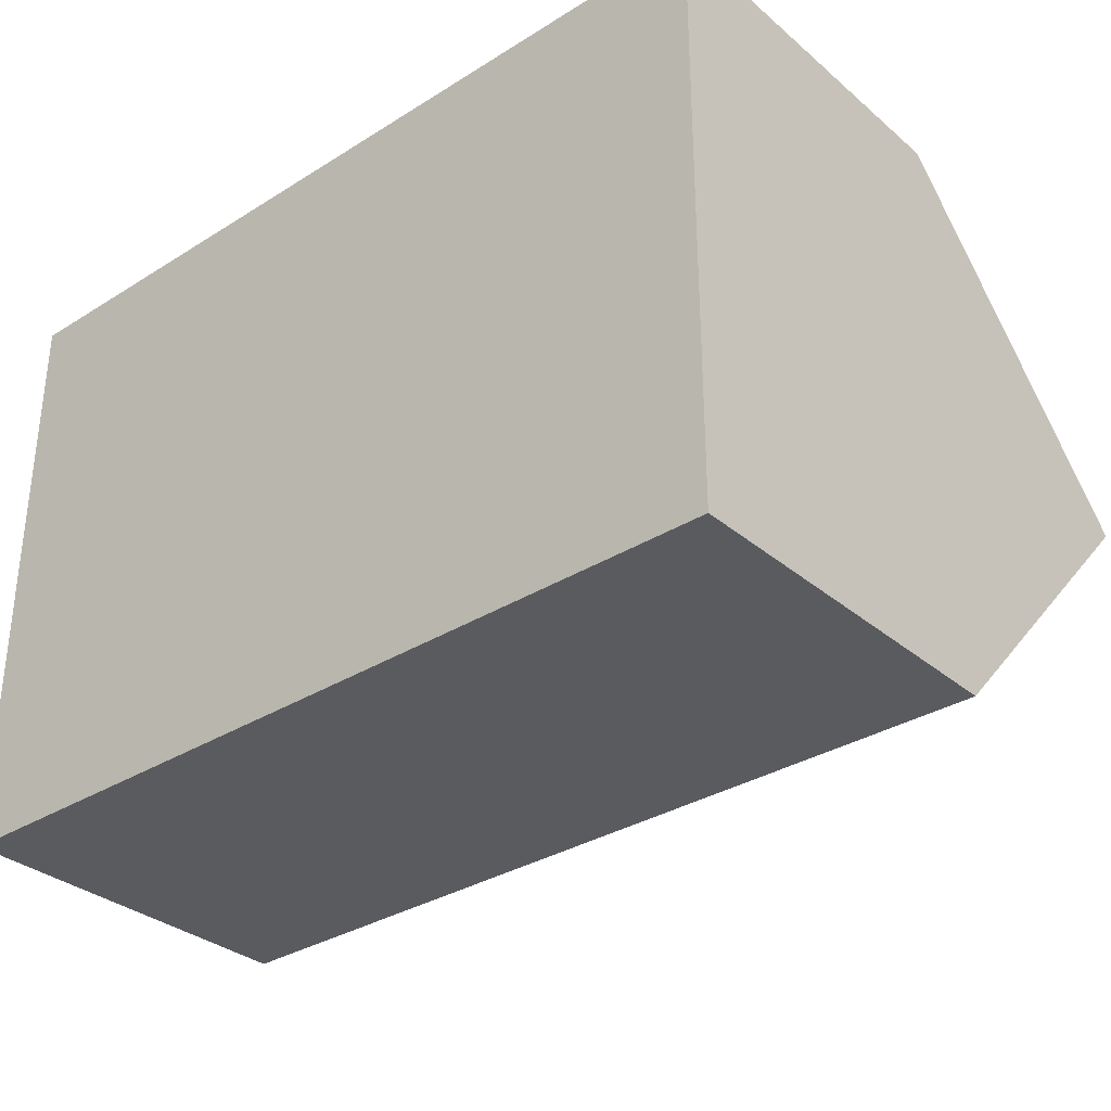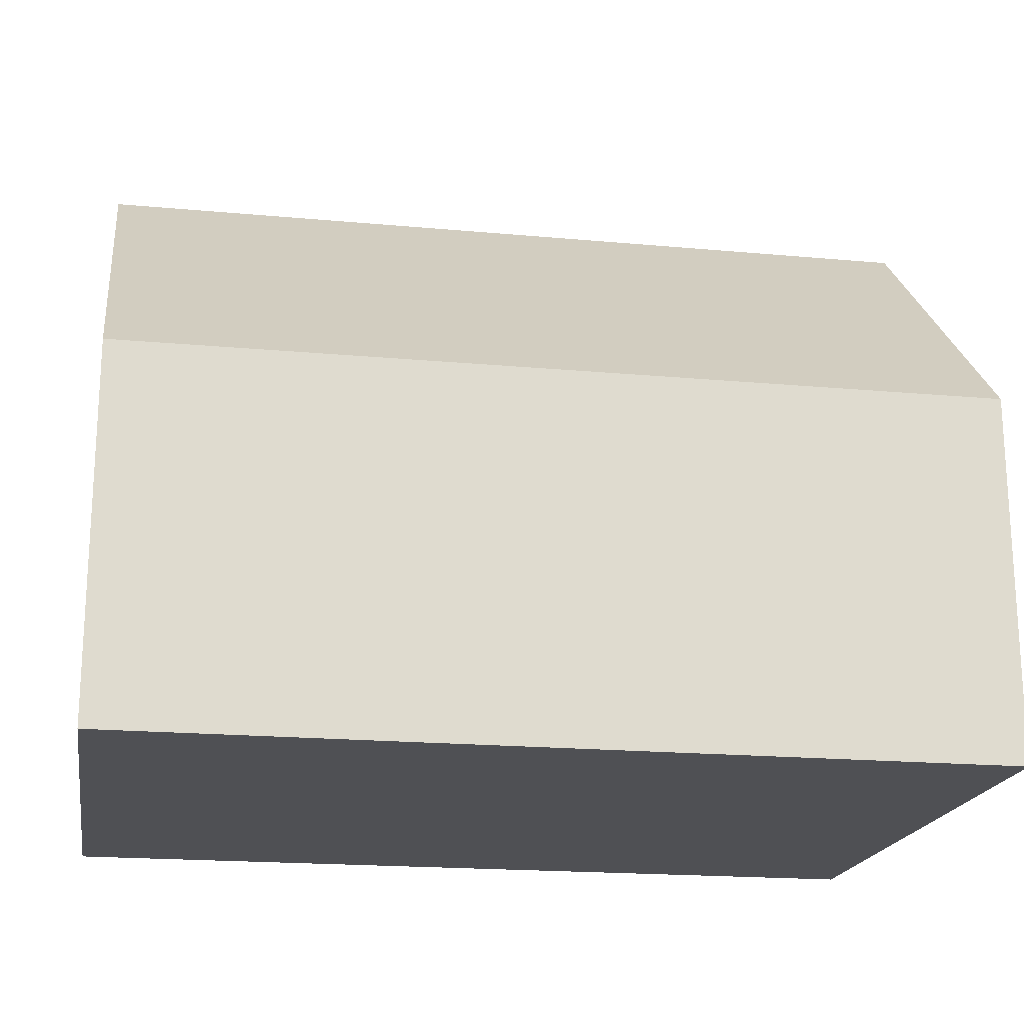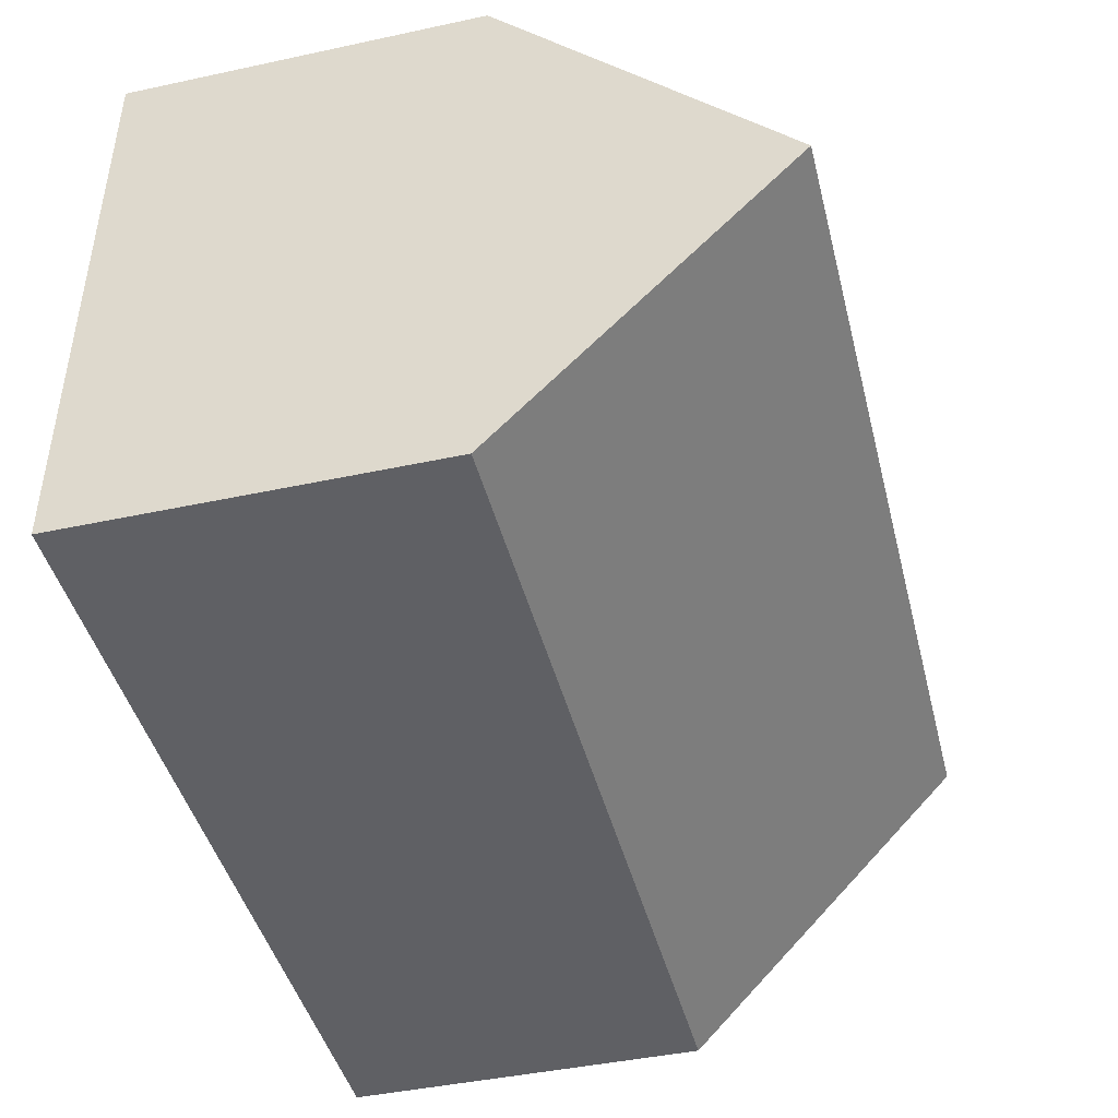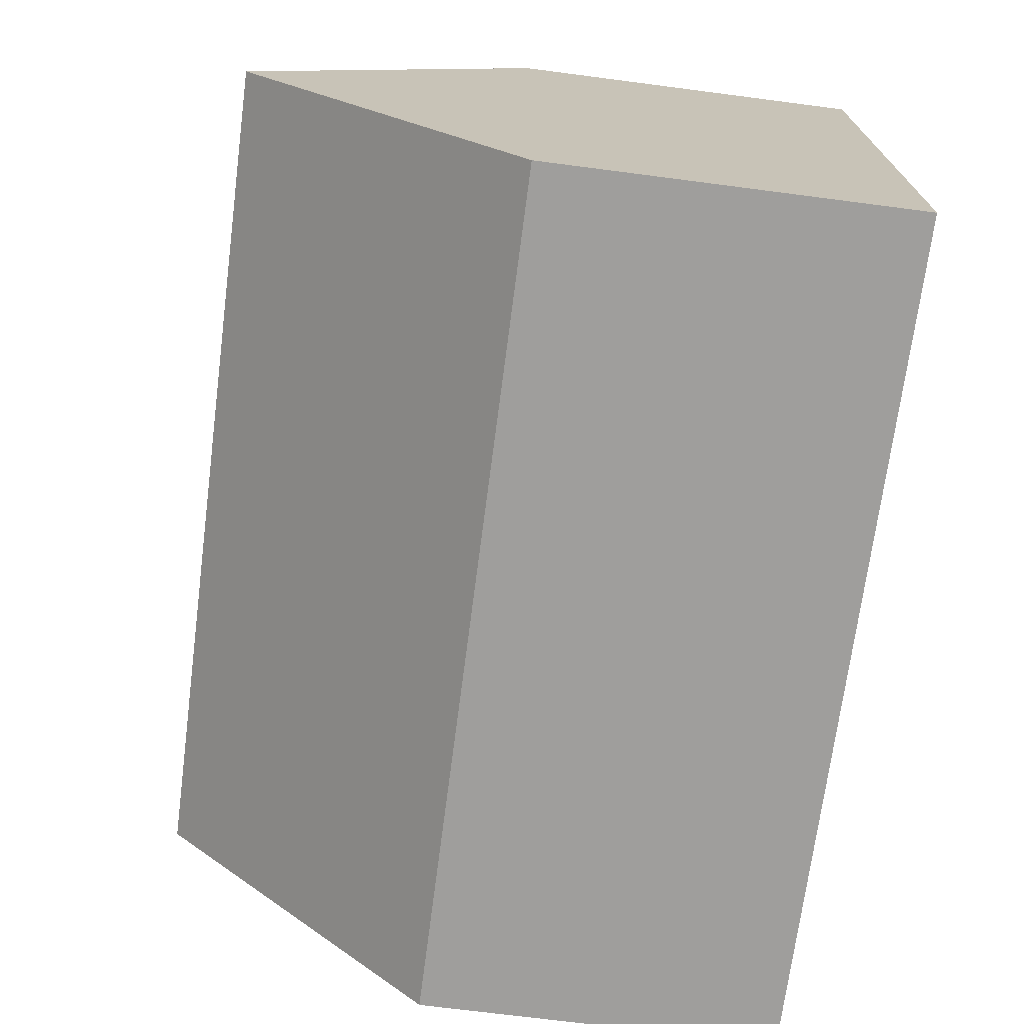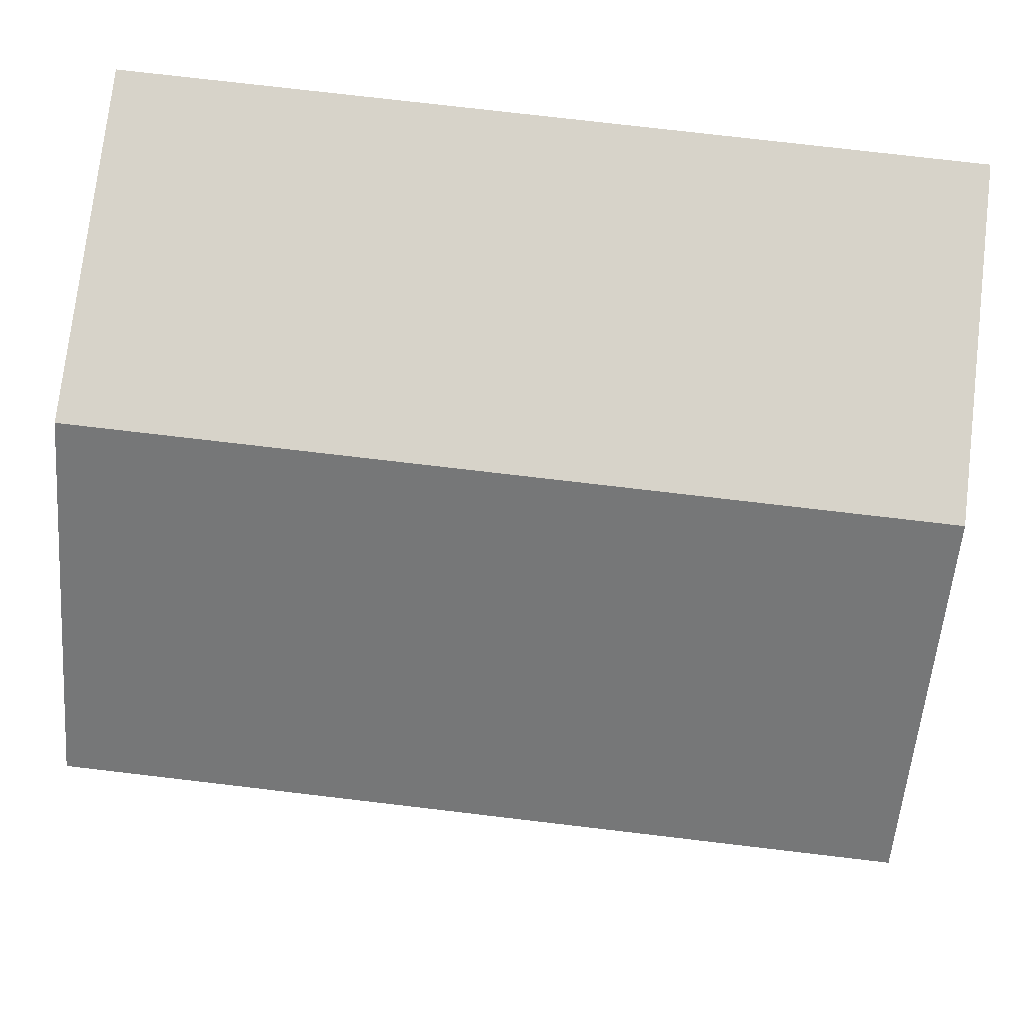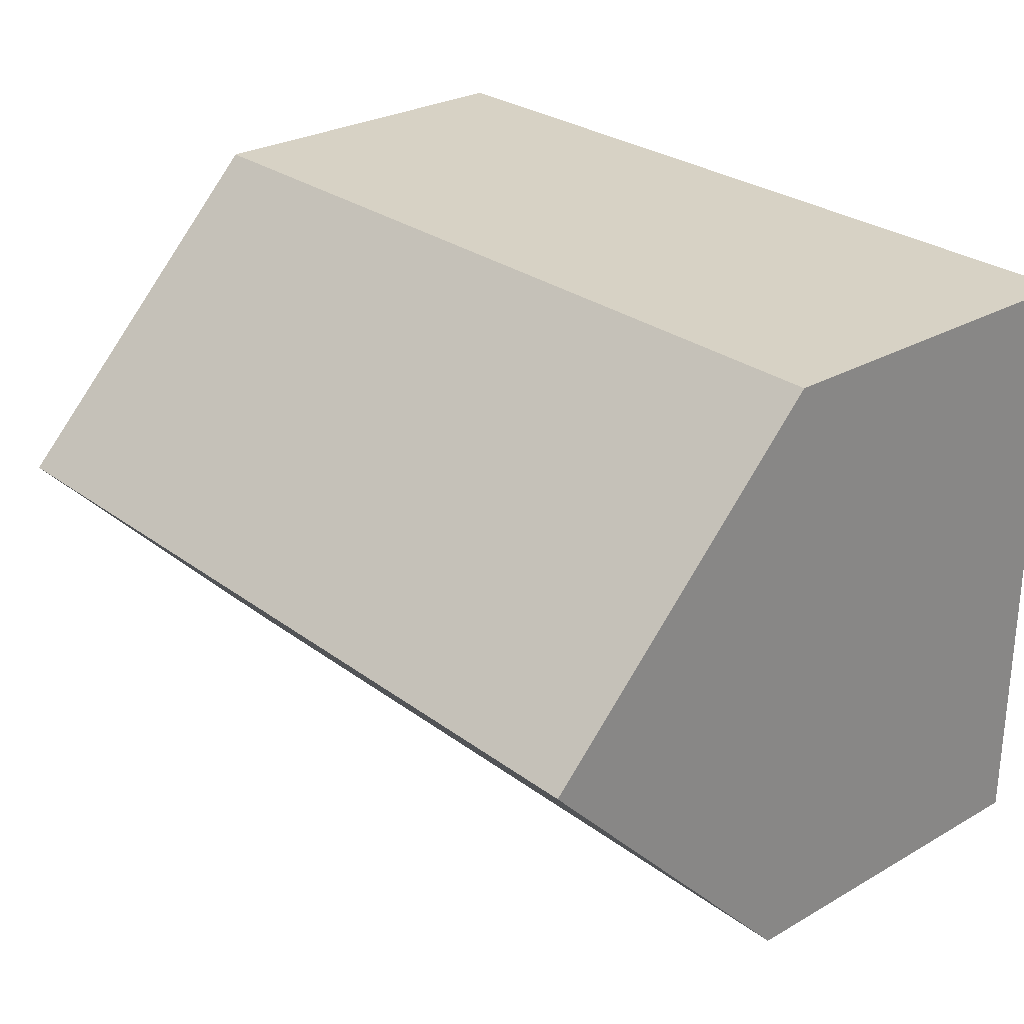
<metadata>
{"format":"obj","ext":"obj","renderer":"f3d","projection":"perspective","resolution":1024,"background":"white","views":[{"elev":-32.7,"azim":40.8,"up":"+Z"},{"elev":-19.2,"azim":-9.8,"up":"+Y"},{"elev":-44.2,"azim":104.1,"up":"+Z"},{"elev":-71.1,"azim":-97.4,"up":"+Z"},{"elev":76.1,"azim":-173.3,"up":"+Z"},{"elev":27.3,"azim":-131.3,"up":"+Z"}]}
</metadata>
<code>
o Cube
v 4.372 0.08209 -3.062
v 4.372 0.08209 3.062
v -4.372 0.08209 3.062
v -4.372 0.08209 -3.062
v 4.372 3.781 -3.062
v 4.372 3.781 3.062
v -4.372 3.781 3.062
v -4.372 3.781 -3.062
v 4.372 3.781 -3.062
v 4.372 3.781 3.062
v -4.372 3.781 -3.062
v -4.372 3.781 3.062
v 4.372 6.701 2e-06
v -4.372 6.701 -1e-06
f 2 4 1
f 8 12 11
f 5 2 1
f 6 3 2
f 3 8 4
f 1 8 5
f 5 11 9
f 7 10 12
f 6 9 10
f 13 11 14
f 10 9 13
f 11 12 14
f 10 14 12
f 2 3 4
f 8 7 12
f 5 6 2
f 6 7 3
f 3 7 8
f 1 4 8
f 5 8 11
f 7 6 10
f 6 5 9
f 13 9 11
f 10 13 14

</code>
